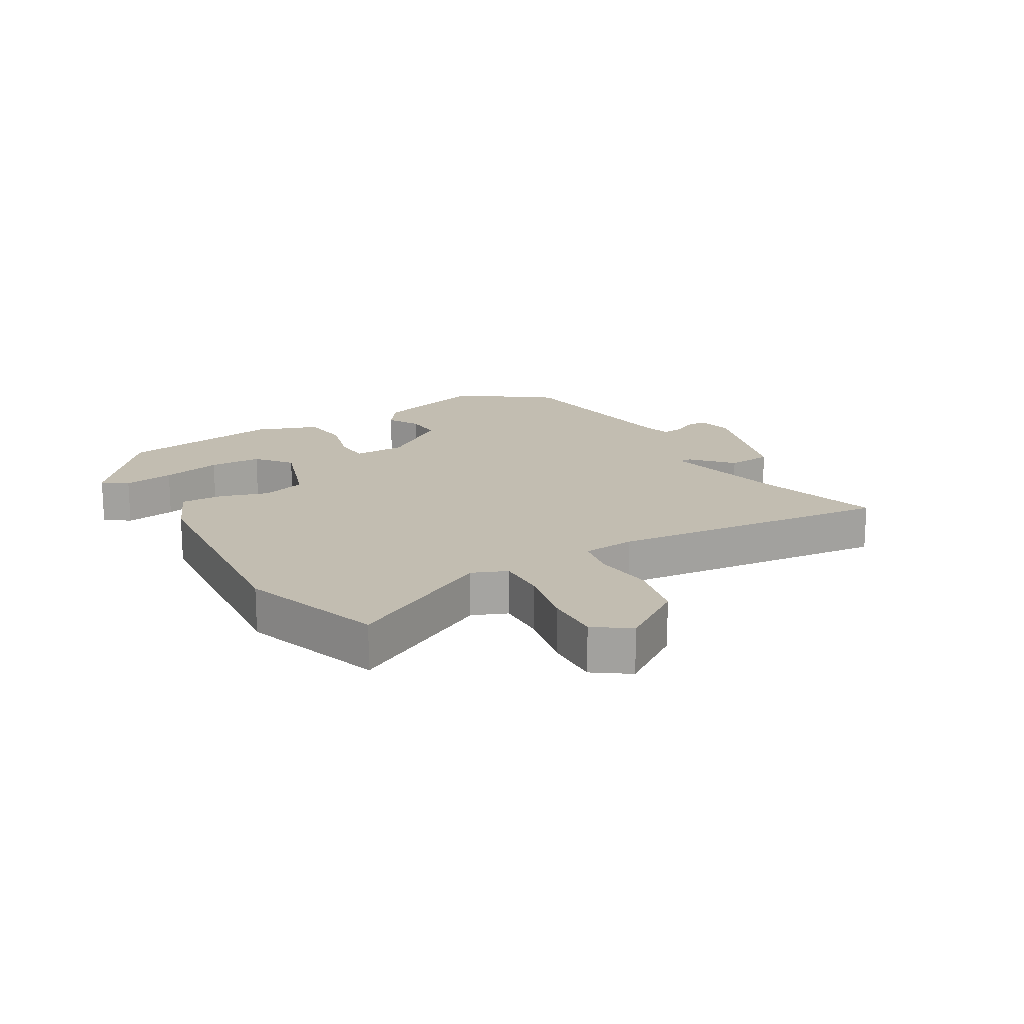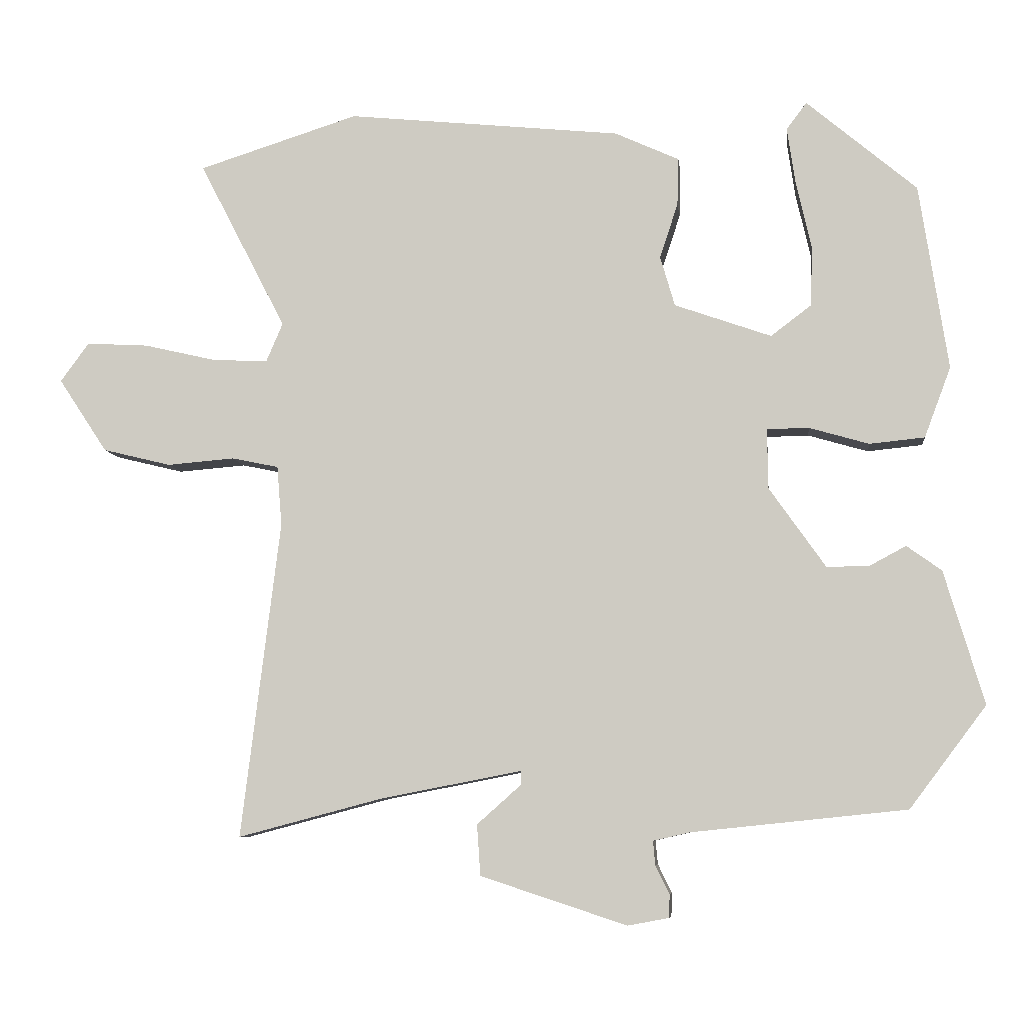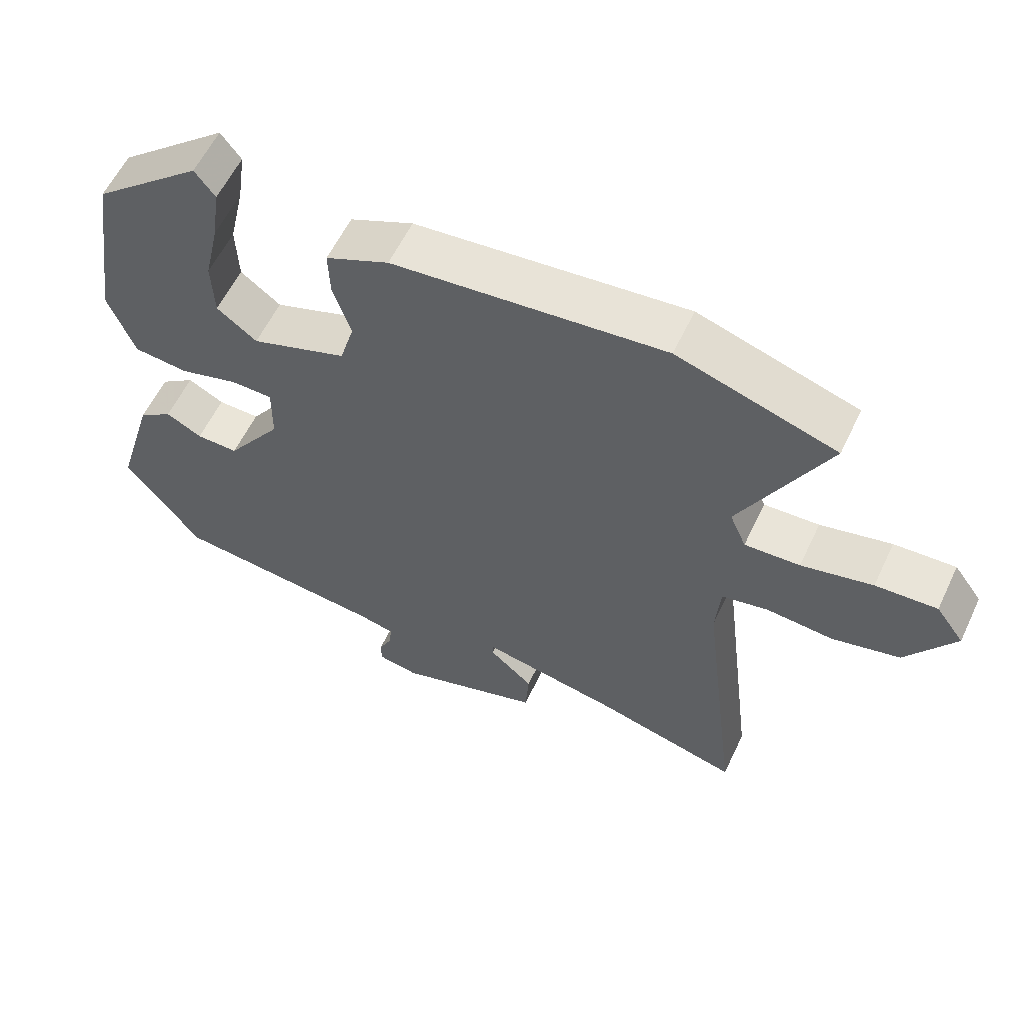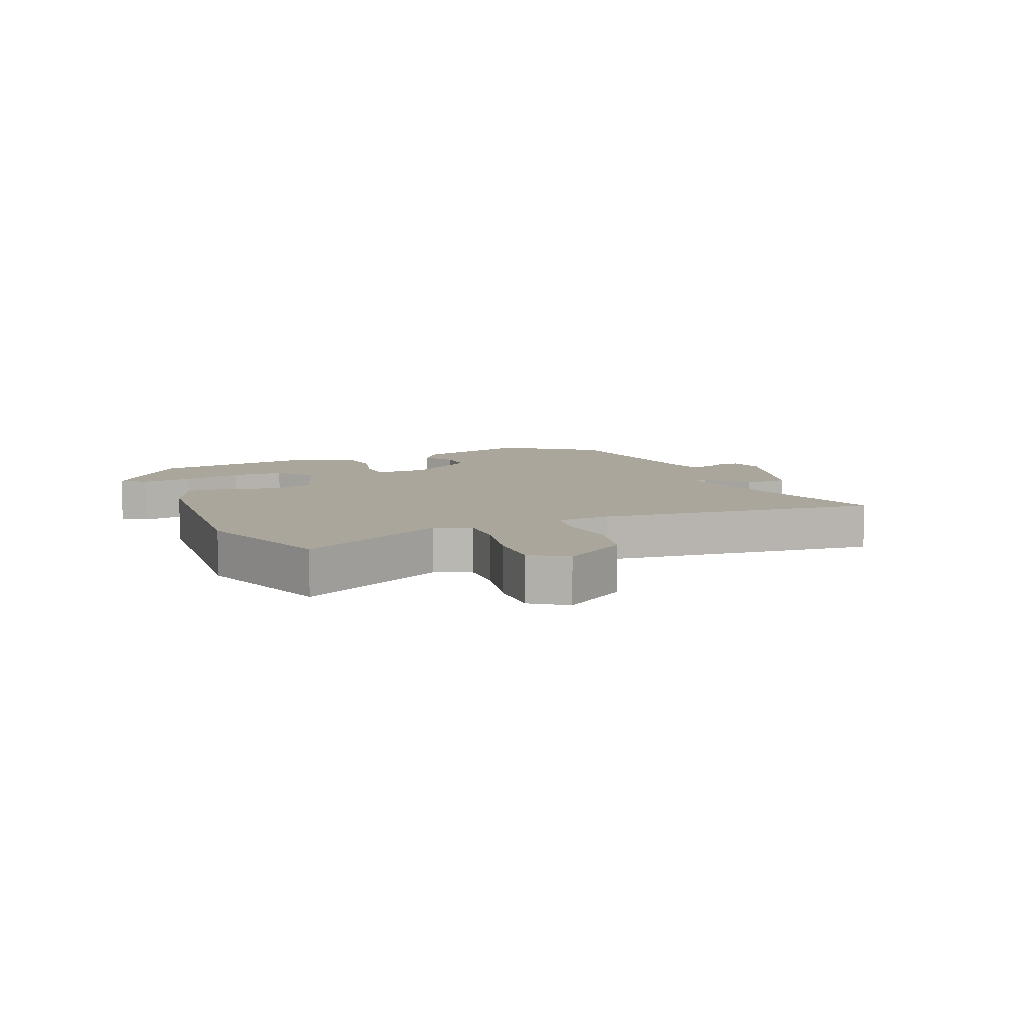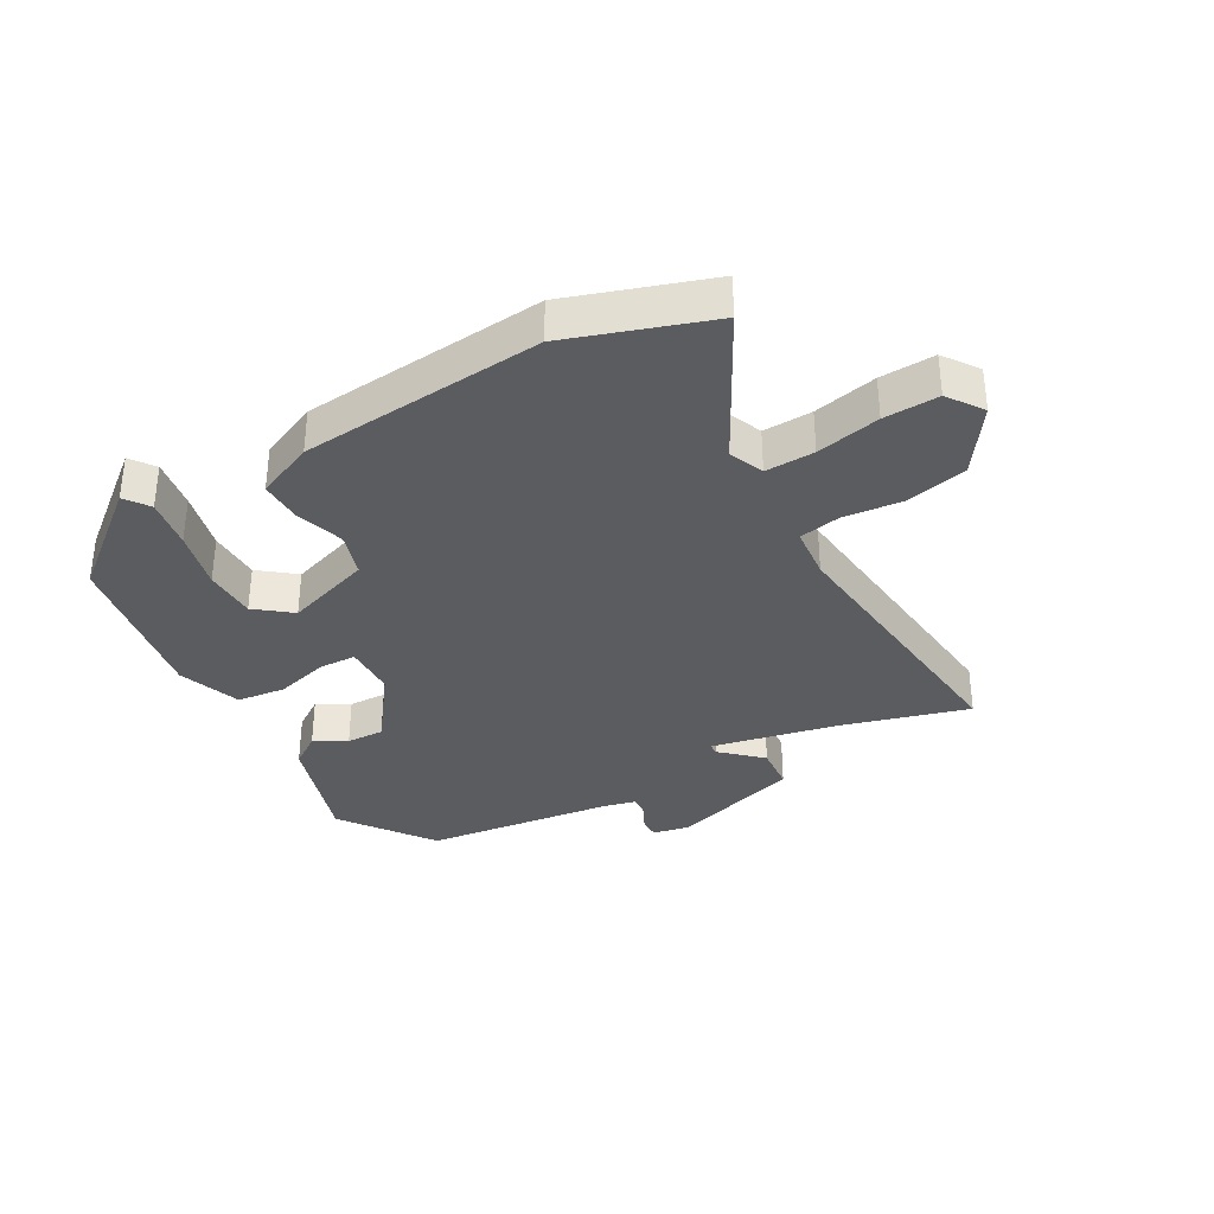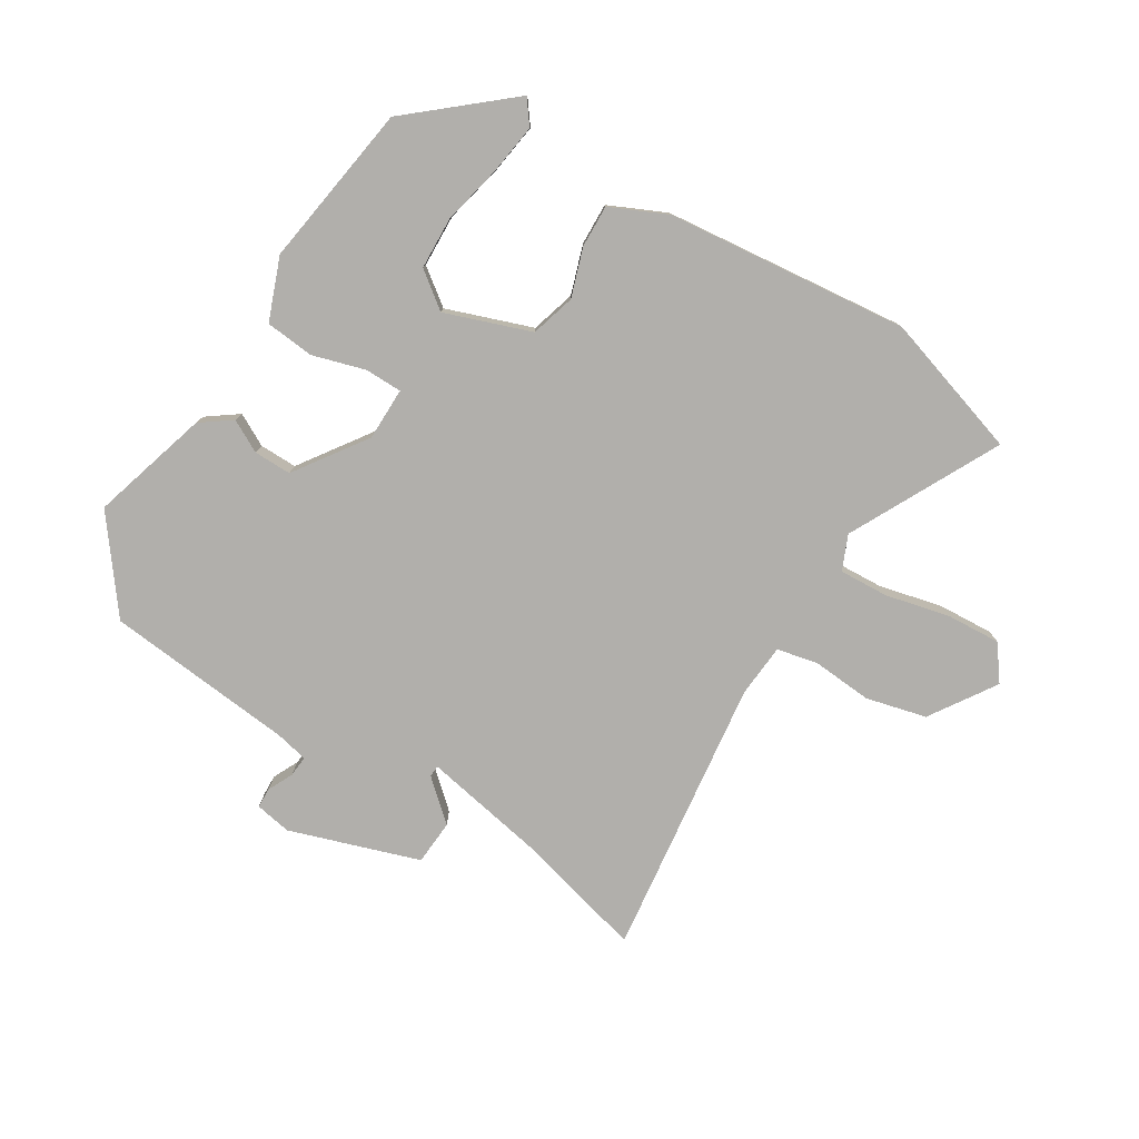
<metadata>
{"format":"obj","ext":"obj","renderer":"f3d","projection":"perspective","resolution":1024,"background":"white","views":[{"elev":17.0,"azim":58.7,"up":"+Y"},{"elev":-7.4,"azim":-173.5,"up":"+Z"},{"elev":59.0,"azim":25.4,"up":"+Z"},{"elev":8.0,"azim":66.3,"up":"+Y"},{"elev":-34.7,"azim":28.5,"up":"+Y"},{"elev":-78.3,"azim":-31.4,"up":"+Y"}]}
</metadata>
<code>
v 0.365 0.07 0.543
v 0.595 0.07 0.47
v 0.47 0.07 0.228
v 0.494 0.07 0.172
v 0.574 0.07 0.176
v 0.677 0.07 0.2
v 0.766 0.07 0.205
v 0.807 0.07 0.149
v 0.737 0.07 0.043
v 0.639 0.07 0.019
v 0.542 0.07 0.027
v 0.475 0.07 0.013
v 0.468 0.07 -0.073
v 0.524 0.07 -0.528
v 0.316 0.07 -0.473
v 0.114 0.07 -0.434
v 0.113 0.07 -0.453
v 0.177 0.07 -0.51
v 0.172 0.07 -0.583
v -0.038 0.07 -0.652
v -0.097 0.07 -0.641
v -0.098 0.07 -0.608
v -0.078 0.07 -0.567
v -0.075 0.07 -0.533
v -0.128 0.07 -0.521
v -0.436 0.07 -0.489
v -0.546 0.07 -0.343
v -0.489 0.07 -0.152
v -0.439 0.07 -0.116
v -0.387 0.07 -0.144
v -0.326 0.07 -0.145
v -0.245 0.07 -0.03
v -0.244 0.07 0.056
v -0.304 0.07 0.057
v -0.39 0.07 0.032
v -0.469 0.07 0.04
v -0.507 0.07 0.141
v -0.466 0.07 0.407
v -0.308 0.07 0.54
v -0.279 0.07 0.501
v -0.291 0.07 0.419
v -0.313 0.07 0.322
v -0.31 0.07 0.237
v -0.252 0.07 0.193
v -0.113 0.07 0.242
v -0.092 0.07 0.314
v -0.118 0.07 0.393
v -0.12 0.07 0.461
v -0.028 0.07 0.503
v 0.365 0 0.543
v 0.595 0 0.47
v 0.47 0 0.228
v 0.494 0 0.172
v 0.574 0 0.176
v 0.677 0 0.2
v 0.766 0 0.205
v 0.807 0 0.149
v 0.737 0 0.043
v 0.639 0 0.019
v 0.542 0 0.027
v 0.475 0 0.013
v 0.468 0 -0.073
v 0.524 0 -0.528
v 0.316 0 -0.473
v 0.114 0 -0.434
v 0.113 0 -0.453
v 0.177 0 -0.51
v 0.172 0 -0.583
v -0.038 0 -0.652
v -0.097 0 -0.641
v -0.098 0 -0.608
v -0.078 0 -0.567
v -0.075 0 -0.533
v -0.128 0 -0.521
v -0.436 0 -0.489
v -0.546 0 -0.343
v -0.489 0 -0.152
v -0.439 0 -0.116
v -0.387 0 -0.144
v -0.326 0 -0.145
v -0.245 0 -0.03
v -0.244 0 0.056
v -0.304 0 0.057
v -0.39 0 0.032
v -0.469 0 0.04
v -0.507 0 0.141
v -0.466 0 0.407
v -0.308 0 0.54
v -0.279 0 0.501
v -0.291 0 0.419
v -0.313 0 0.322
v -0.31 0 0.237
v -0.252 0 0.193
v -0.113 0 0.242
v -0.092 0 0.314
v -0.118 0 0.393
v -0.12 0 0.461
v -0.028 0 0.503
f 1 2 3
f 49 1 3
f 48 49 3
f 47 48 3
f 46 47 3
f 45 46 3 4
f 44 45 4
f 40 41 42
f 39 40 42
f 38 39 42
f 37 38 42
f 36 37 42
f 35 36 42
f 34 35 42 43
f 33 34 43 44
f 28 29 30
f 27 28 30
f 26 27 30
f 25 26 30
f 24 25 30 31
f 21 22 23
f 20 21 23
f 19 20 23
f 18 19 23
f 17 18 23
f 16 17 23 24
f 13 14 15
f 12 13 15 16
f 9 10 11
f 8 9 11
f 7 8 11
f 6 7 11
f 5 6 11
f 4 5 11 12
f 12 16 24
f 4 12 24
f 44 4 24
f 33 44 24
f 32 33 24
f 24 31 32
f 52 51 50
f 52 50 98
f 52 98 97
f 52 97 96
f 52 96 95
f 53 52 95 94
f 53 94 93
f 91 90 89
f 91 89 88
f 91 88 87
f 91 87 86
f 91 86 85
f 91 85 84
f 92 91 84 83
f 93 92 83 82
f 79 78 77
f 79 77 76
f 79 76 75
f 79 75 74
f 80 79 74 73
f 72 71 70
f 72 70 69
f 72 69 68
f 72 68 67
f 72 67 66
f 73 72 66 65
f 64 63 62
f 65 64 62 61
f 60 59 58
f 60 58 57
f 60 57 56
f 60 56 55
f 60 55 54
f 61 60 54 53
f 73 65 61
f 73 61 53
f 73 53 93
f 73 93 82
f 73 82 81
f 81 80 73
f 1 50 51 2
f 2 51 52 3
f 3 52 53 4
f 4 53 54 5
f 5 54 55 6
f 6 55 56 7
f 7 56 57 8
f 8 57 58 9
f 9 58 59 10
f 10 59 60 11
f 11 60 61 12
f 12 61 62 13
f 13 62 63 14
f 14 63 64 15
f 15 64 65 16
f 16 65 66 17
f 17 66 67 18
f 18 67 68 19
f 19 68 69 20
f 20 69 70 21
f 21 70 71 22
f 22 71 72 23
f 23 72 73 24
f 24 73 74 25
f 25 74 75 26
f 26 75 76 27
f 27 76 77 28
f 28 77 78 29
f 29 78 79 30
f 30 79 80 31
f 31 80 81 32
f 32 81 82 33
f 33 82 83 34
f 34 83 84 35
f 35 84 85 36
f 36 85 86 37
f 37 86 87 38
f 38 87 88 39
f 39 88 89 40
f 40 89 90 41
f 41 90 91 42
f 42 91 92 43
f 43 92 93 44
f 44 93 94 45
f 45 94 95 46
f 46 95 96 47
f 47 96 97 48
f 48 97 98 49
f 49 98 50 1

</code>
